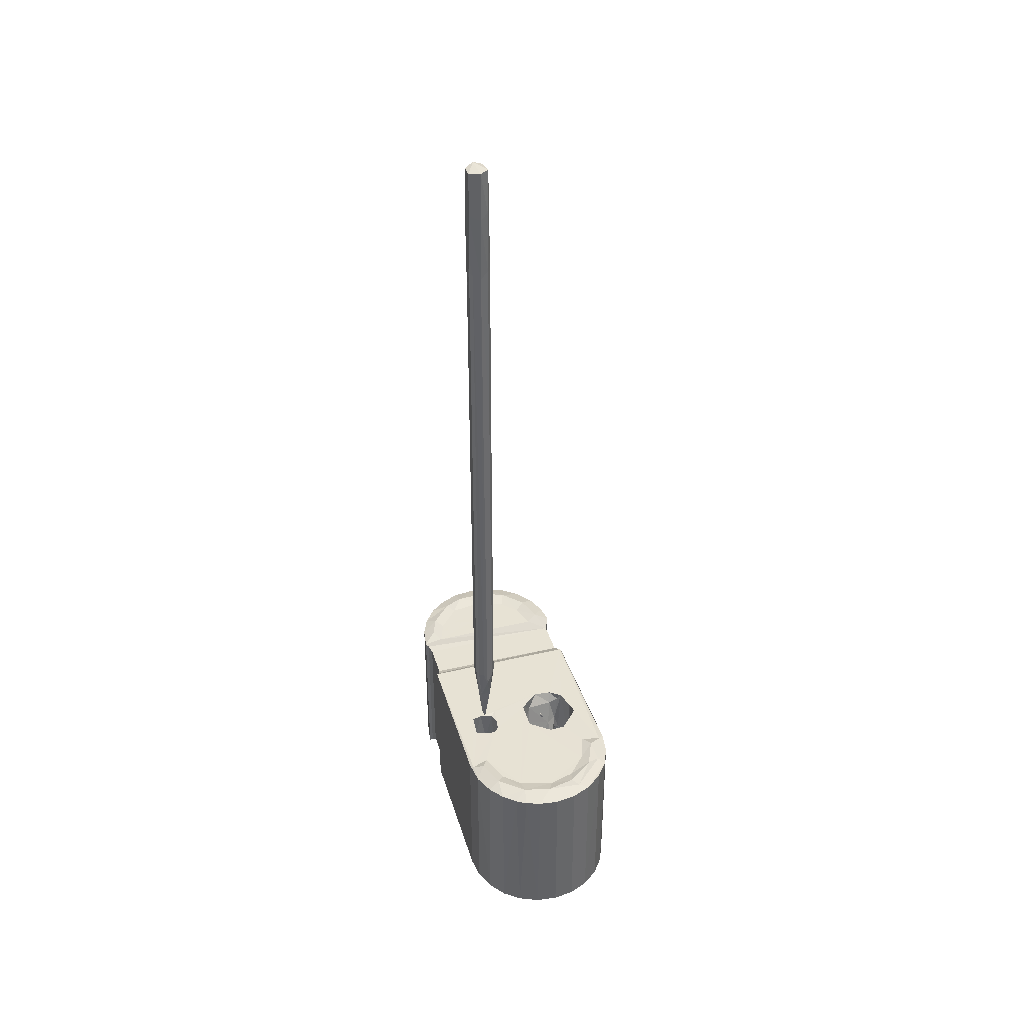
<metadata>
{"format":"obj","ext":"obj","renderer":"f3d","projection":"perspective","resolution":1024,"background":"white","views":[{"elev":39.9,"azim":-16.3,"up":"+Z"}]}
</metadata>
<code>
v -0.03615 -0.08895 -0.09758
v -0.02559 -0.09702 -0.09745
v -0.02467 -0.0862 -0.1014
v -0.028 -0.09529 0.01563
v -0.02145 -0.09901 0.01554
v -0.01288 -0.1024 -0.09757
v -0.006603 -0.09313 -0.1014
v 0.001138 -0.1042 -0.09743
v 0.006236 -0.09272 -0.1013
v -0.007144 -0.08428 -0.09822
v -0.01179 -0.1026 0.01593
v -0.03653 -0.08852 0.01581
v 0.0008366 -0.1042 0.01565
v -0.05164 -0.05154 -0.09757
v -0.04977 -0.0564 -0.09808
v -0.05163 -0.05116 0.01569
v -0.05164 0.04886 -0.09807
v -0.0445 -0.07805 -0.09752
v -0.04975 -0.06528 -0.09744
v -0.03735 -0.07398 -0.1014
v -0.04336 -0.05814 -0.1015
v -0.02637 -0.07493 -0.09834
v -0.01747 -0.07972 -0.0981
v -0.03249 -0.06596 -0.09837
v -0.04388 -0.07897 0.01583
v -0.04957 -0.06609 0.01539
v -0.0378 -0.04892 -0.09809
v 0.03621 -0.05275 -0.09809
v -0.03718 -0.01718 -0.04619
v -0.03892 -0.02125 -0.04465
v -0.037 -0.01495 -0.03828
v -0.04002 -0.0187 -0.03314
v -0.0341 -0.02188 -0.06008
v -0.02941 -0.0256 -0.05787
v -0.03392 -0.02495 -0.04807
v -0.02515 -0.02405 -0.05944
v -0.0238 -0.02387 -0.04484
v -0.03112 -0.01864 -0.05856
v -0.03418 -0.01884 -0.04956
v -0.02504 -0.01714 -0.05947
v -0.02876 -0.01596 -0.04727
v -0.02371 -0.01512 -0.05108
v -0.03022 -0.01404 -0.03642
v -0.02588 -0.01256 -0.03865
v -0.03996 -0.01583 -0.03432
v -0.03771 -0.01056 -0.02339
v -0.04074 -0.01388 0.01561
v -0.04009 -0.01194 -0.01788
v -0.03306 -0.02526 0.0155
v -0.03829 -0.02203 0.01635
v -0.02741 -0.009724 -0.02538
v -0.02275 -0.01067 -0.03628
v -0.0267 -0.005263 -0.008386
v -0.03555 -0.005821 -0.00771
v -0.02377 -0.009212 -0.01702
v -0.02236 -0.01916 -0.05958
v -0.0209 -0.02051 -0.04839
v -0.01984 -0.01722 -0.04218
v -0.02027 -0.01356 -0.03682
v -0.01973 -0.01321 -0.01352
v -0.02144 -0.0086 -0.00788
v -0.01976 -0.08914 0.01912
v -0.001731 -0.09333 0.01902
v 0.001968 -0.08641 0.01651
v -0.04984 -0.05474 0.01643
v -0.05162 0.04816 0.0164
v -0.03618 -0.07549 0.01921
v -0.04316 -0.05817 0.01923
v -0.03103 -0.07014 0.01664
v -0.02003 -0.08004 0.01646
v -0.03853 -0.05055 0.01653
v -0.02519 -0.02485 0.01639
v 0.003614 -0.02407 0.01642
v -0.03702 -0.006818 0.01644
v -0.02108 -0.0211 0.01641
v -0.02936 -0.01454 0.02522
v -0.03002 -0.01662 0.02762
v -0.03154 -0.01401 0.03185
v -0.03483 -0.01556 0.05876
v -0.03003 -0.01072 0.05249
v -0.02568 -0.01348 0.0546
v -0.03045 -0.004522 0.01563
v -0.02217 -0.007234 0.01559
v -0.01907 -0.004064 0.01646
v -0.01942 -0.01526 0.01562
v 0.00366 -0.005543 0.01636
v 0.01669 0.005157 0.01642
v 0.05072 0.04783 0.01644
v -0.03287 -0.01837 0.05413
v -0.03388 -0.01168 0.061
v -0.02651 -0.01808 0.05403
v -0.03656 -0.01794 0.07655
v -0.02918 -0.02188 0.06854
v -0.03181 -0.02176 0.07711
v -0.02491 -0.02007 0.07618
v -0.03514 -0.01997 0.07752
v -0.03669 -0.01209 0.07799
v -0.03559 -0.0105 0.07573
v -0.03179 -0.008486 0.07768
v -0.02893 -0.008356 0.07763
v -0.02501 -0.009993 0.07786
v -0.02329 -0.01252 0.07763
v -0.02335 -0.0181 0.07807
v -0.02527 -0.02035 0.3179
v -0.02351 -0.01181 0.1632
v -0.02336 -0.01809 0.3275
v -0.03662 -0.01779 0.4276
v -0.03023 -0.0221 0.4241
v -0.03486 -0.02023 0.4262
v -0.03663 -0.01199 0.4118
v -0.03058 -0.008215 0.4265
v -0.03522 -0.01012 0.4248
v -0.02484 -0.009997 0.429
v -0.02508 -0.02035 0.4274
v -0.02332 -0.012 0.4265
v -0.02314 -0.01812 0.4302
v -0.03684 -0.01944 0.4372
v -0.02996 -0.02244 0.4654
v -0.0366 -0.01942 0.4684
v -0.0368 -0.01097 0.4705
v -0.02494 -0.02048 0.4693
v -0.03011 -0.006979 0.4336
v -0.02988 -0.007241 0.4683
v -0.02358 -0.01078 0.4739
v -0.02307 -0.01311 0.4934
v -0.02394 -0.01893 0.4974
v -0.02958 -0.02201 0.497
v -0.03622 -0.01899 0.4965
v -0.03625 -0.01096 0.4963
v -0.03062 -0.008559 0.4982
v -0.02517 -0.009999 0.4969
v -0.04969 0.05114 -0.09477
v -0.04953 0.05127 0.01387
v -0.05163 0.08456 -0.09755
v -0.04963 0.09834 -0.09752
v -0.04979 0.08273 -0.09501
v -0.04974 0.0827 0.01414
v -0.05161 0.08464 0.01549
v -0.04629 0.05539 -0.09287
v -0.04818 0.05533 -0.09018
v -0.04818 0.0783 -0.09018
v -0.0462 0.07845 -0.09281
v -0.00497 0.07094 -0.09288
v 0.05096 0.04866 -0.09804
v -0.006267 0.05301 -0.09335
v 0.0005187 0.04897 -0.09742
v -0.001331 0.05387 -0.08975
v 0.003594 0.05212 -0.0909
v 0.0005527 0.06753 -0.08914
v -0.04814 0.05535 0.01211
v -0.04816 0.07829 0.01211
v -0.03709 0.08617 -0.09814
v -0.04322 0.09245 -0.101
v -0.03149 0.103 -0.09814
v 0.04819 0.07826 -0.09286
v 0.03375 0.08626 -0.09808
v -0.03457 0.1113 -0.1011
v -0.04455 0.1106 -0.09747
v -0.03653 0.121 -0.09765
v -0.01779 0.116 -0.09817
v -0.01738 0.1236 -0.1009
v -0.04457 0.1105 0.01577
v -0.03641 0.1211 0.016
v 0.04982 0.08227 -0.09462
v 0.006609 0.07386 -0.09286
v 0.002716 0.127 -0.1008
v -0.04958 0.09853 0.01585
v -0.02576 0.1293 -0.09761
v -0.01388 0.1342 -0.0975
v -0.0006059 0.1361 -0.09753
v -0.01314 0.1345 0.01582
v -0.02545 0.1294 0.0158
v 0.0002915 0.1361 0.01544
v 0.0483 0.05456 0.01217
v -0.03852 0.08591 0.01648
v -0.04302 0.09262 0.01938
v -0.0333 0.1004 0.01651
v -0.03822 0.1053 0.01944
v -0.02491 0.1197 0.01919
v -0.01959 0.1155 0.01654
v -0.01238 0.1254 0.0193
v 0.04833 0.07889 0.01213
v 0.01991 0.1119 0.01647
v 0.005325 0.1193 0.01656
v 0.00838 0.1259 0.01914
v 0.01499 -0.1024 -0.09776
v 0.02155 -0.09417 -0.09892
v 0.02349 -0.08625 -0.1018
v 0.02775 -0.09695 -0.09767
v 0.01451 -0.1025 0.01599
v 0.02716 -0.09731 0.01603
v 0.03855 -0.08852 -0.0979
v 0.03813 -0.08893 0.01614
v 0.01704 -0.08175 -0.09836
v 0.02594 -0.07555 -0.0981
v 0.032 -0.06503 -0.0982
v 0.03551 -0.07393 -0.1015
v 0.04647 -0.07811 -0.09766
v 0.04156 -0.05884 -0.1015
v 0.04625 -0.06371 -0.09888
v 0.05158 -0.06587 -0.09758
v 0.0491 -0.05076 -0.0981
v 0.05361 -0.05094 -0.09733
v 0.05181 -0.06519 0.01578
v 0.04641 -0.07823 0.01601
v 0.05361 -0.05059 0.01607
v 0.01252 -0.03155 -0.08622
v 0.01767 -0.03444 -0.08361
v 0.01289 -0.0257 -0.08581
v 0.01056 -0.02659 -0.07868
v 0.01158 -0.03215 -0.07544
v 0.0069 -0.02832 -0.07371
v 0.01008 -0.02264 -0.07648
v 0.01172 -0.02143 -0.08615
v 0.01451 -0.02382 -0.0815
v 0.006472 -0.02179 -0.07647
v 0.003379 -0.02289 -0.06655
v 0.005541 -0.02656 -0.0645
v 0.004797 -0.01972 -0.08364
v 0.002069 -0.01492 -0.08266
v 0.005271 -0.01251 -0.08751
v 0.003284 -0.006828 -0.08194
v 0.01598 0.0009428 -0.08728
v 0.00673 -0.01991 -0.06855
v 0.005697 -0.01668 -0.06974
v 0.004632 -0.01808 -0.06612
v 0.002651 -0.01005 -0.06691
v 0.006057 -0.0139 -0.05796
v 0.01103 -0.01966 -0.06581
v 0.01507 -0.02155 -0.07164
v 0.01529 -0.01779 -0.05809
v 0.02622 -0.03127 -0.08713
v 0.03001 -0.02556 -0.08623
v 0.02203 -0.0234 -0.08161
v 0.02568 -0.02275 -0.07787
v 0.02754 -0.03395 -0.08268
v 0.02887 -0.0215 -0.08281
v 0.02432 -0.01958 -0.08701
v 0.03412 -0.003561 -0.08716
v 0.03571 -0.01621 -0.08754
v 0.02039 -0.01904 -0.06249
v 0.02882 -0.01441 -0.05619
v 0.009628 0.0007037 -0.08259
v 0.01582 0.003697 -0.08361
v 0.003604 -0.006332 -0.05342
v 0.02583 0.0009038 -0.08707
v 0.02194 0.004443 -0.08272
v 0.02803 0.003446 -0.08169
v 0.0367 -0.02585 -0.08634
v 0.03473 -0.02955 -0.08281
v 0.03761 -0.02606 -0.0738
v 0.03598 -0.02138 -0.08249
v 0.03968 -0.02217 -0.06559
v 0.04016 -0.01939 -0.08542
v 0.0393 -0.0161 -0.07208
v 0.04019 -0.009821 -0.08457
v 0.02642 -0.01563 -0.05183
v 0.03652 -0.01664 -0.06742
v 0.04052 -0.01906 -0.06383
v 0.03716 -0.01339 -0.05669
v 0.04063 -0.01165 -0.05963
v 0.04088 -0.01206 -0.07385
v 0.05186 0.04778 0.01422
v 0.05186 0.04778 -0.09639
v 0.03502 -0.0006971 -0.0817
v 0.0382 -0.005095 -0.05566
v 0.0102 -0.03137 0.01606
v 0.002666 -0.01958 -0.05682
v 0.002041 -0.01695 -0.04484
v 0.008473 -0.01589 -0.05342
v 0.005903 -0.01396 -0.05266
v 0.00643 -0.01045 -0.0446
v 0.01393 -0.01452 -0.04664
v 0.005217 -0.0131 -0.04343
v 0.002109 -0.01175 -0.03234
v 0.005561 -0.01063 -0.0397
v 0.01637 -0.01408 -0.03919
v 0.01974 -0.01255 -0.0382
v 0.01516 -0.01094 -0.03266
v 0.0244 -0.01231 -0.0429
v 0.02711 -0.008119 -0.0255
v 0.01749 -0.03453 0.01636
v 0.001823 -0.01541 0.01556
v 0.005182 -0.008576 -0.03067
v 0.009569 -0.01011 -0.03045
v 0.01116 -0.008082 -0.02632
v 0.003125 -0.007856 -0.005388
v 0.007959 -0.0007361 -0.04112
v 0.01293 0.002719 -0.01078
v 0.007085 -0.007262 -0.03936
v 0.01214 0.00222 -0.02978
v 0.01861 0.004243 0.002467
v 0.02973 0.00288 -0.02305
v 0.009119 -0.002984 -0.03066
v 0.006204 -0.006704 -0.01769
v 0.009981 -0.001941 -0.02007
v 0.01521 -0.006652 -0.01818
v 0.01169 -0.003682 -0.009917
v 0.02144 -0.00764 -0.02225
v 0.02486 -0.004194 -0.008492
v 0.02874 -0.005412 -0.02282
v 0.02413 -0.00354 -0.00848
v 0.02628 -0.004386 -0.01702
v 0.03072 -0.001346 -0.01796
v 0.02747 -0.0004102 -0.0171
v 0.02308 0.004418 -0.006551
v 0.02512 0.004011 -0.02057
v 0.02627 0.001036 -0.006297
v 0.02792 -0.03399 0.01634
v 0.03645 -0.007278 -0.03331
v 0.03759 -0.00549 -0.04143
v 0.03907 -0.01158 -0.04243
v 0.04093 -0.01488 -0.03827
v 0.03589 -0.0286 0.0157
v 0.0406 -0.02019 0.01612
v 0.04013 -0.008731 -0.02157
v 0.04058 -0.009116 0.01616
v 0.0349 -0.000842 -0.03447
v 0.03415 -0.0008991 -0.0184
v 0.03095 -0.0009969 -0.007142
v 0.05336 -0.0402 0.01511
v 0.0211 -0.09377 0.01699
v 0.0166 -0.0899 0.01943
v 0.01886 -0.08159 0.01661
v 0.03424 -0.07673 0.01941
v 0.03138 -0.06786 0.01648
v 0.03761 -0.05 0.01649
v 0.04278 -0.07319 0.01707
v 0.0417 -0.05866 0.01927
v 0.05013 -0.05352 0.01646
v 0.009218 -0.00318 -0.004247
v 0.01048 -5.863e-05 0.008194
v 0.01419 -0.001332 -0.006696
v 0.01536 0.0009446 0.003159
v 0.01931 -0.002429 0.0006512
v 0.02282 0.001087 0.003402
v 0.02727 0.0006658 0.008718
v 0.02806 0.003977 0.01641
v 0.03331 0.0002106 0.01173
v 0.03584 -0.001285 0.0163
v 0.00693 0.05429 -0.093
v 0.04976 0.05134 -0.0946
v 0.04827 0.05529 -0.09283
v 0.02552 0.1076 -0.09815
v 0.01143 0.1168 -0.09823
v 0.02055 0.1212 -0.1009
v 0.03165 0.112 -0.1009
v 0.04434 0.08551 -0.09843
v 0.04174 0.09447 -0.101
v 0.05168 0.08547 -0.09777
v 0.05008 0.09772 -0.09745
v 0.04213 0.114 -0.09769
v 0.03683 0.1208 -0.09741
v 0.0262 0.1291 -0.0975
v 0.04581 0.1082 -0.09758
v 0.04453 0.1108 0.01582
v 0.05007 0.09784 0.01562
v 0.05161 0.0854 0.01603
v 0.03632 0.1213 0.01562
v 0.01368 0.1343 -0.09759
v 0.01365 0.1344 0.01585
v 0.02626 0.129 0.01567
v 0.03013 0.1016 0.01651
v 0.03553 0.08599 0.01651
v 0.02323 0.1203 0.01908
v 0.04237 0.09033 0.01886
v 0.03647 0.1068 0.01911
v -0.02555 -0.02082 -0.05874
v -0.02558 -0.0188 -0.04894
v 0.00717 -0.02251 -0.06835
f 2 1 3
f 2 5 4
f 2 7 6
f 7 2 3
f 6 7 8
f 7 10 9
f 6 5 2
f 2 4 1
f 6 8 11
f 6 11 5
f 11 8 13
f 14 17 15
f 14 15 19
f 20 19 21
f 20 18 19
f 3 18 20
f 3 1 18
f 3 20 22
f 3 22 23
f 20 24 22
f 24 23 22
f 1 25 18
f 18 26 19
f 15 21 19
f 15 27 21
f 20 27 24
f 20 21 27
f 24 27 23
f 3 23 7
f 7 23 10
f 23 27 28
f 1 12 25
f 18 25 26
f 19 26 14
f 15 17 27
f 30 29 31
f 30 31 32
f 33 35 34
f 33 34 36
f 34 37 36
f 33 39 35
f 33 38 39
f 33 36 368
f 368 38 33
f 38 41 39
f 56 40 369
f 369 40 42
f 368 369 41
f 368 41 38
f 35 39 30
f 29 30 39
f 29 43 31
f 369 42 41
f 39 41 29
f 41 42 44
f 29 41 43
f 41 44 43
f 32 31 45
f 32 45 46
f 32 46 48
f 32 48 47
f 35 49 34
f 35 30 50
f 32 50 30
f 45 31 46
f 46 31 51
f 44 52 51
f 43 51 31
f 43 44 51
f 46 51 53
f 46 53 54
f 51 55 53
f 368 36 37
f 56 57 42
f 40 56 42
f 369 368 37
f 57 58 42
f 44 42 59
f 44 59 52
f 58 59 42
f 58 60 59
f 59 55 52
f 59 60 55
f 60 61 55
f 51 52 55
f 1 4 12
f 5 62 4
f 5 11 63
f 5 63 62
f 11 13 63
f 16 65 66
f 12 67 25
f 26 25 67
f 26 67 68
f 12 62 67
f 12 4 62
f 69 62 70
f 69 67 62
f 26 16 14
f 26 65 16
f 26 68 65
f 65 68 71
f 69 71 67
f 67 71 68
f 65 71 72
f 69 70 71
f 71 70 72
f 70 62 64
f 62 63 64
f 70 64 73
f 32 47 50
f 34 72 37
f 49 72 34
f 35 50 49
f 65 72 50
f 65 50 74
f 50 47 74
f 72 49 50
f 77 79 78
f 76 77 78
f 78 80 76
f 48 46 54
f 48 54 47
f 47 54 74
f 54 82 74
f 54 53 82
f 82 53 83
f 65 74 66
f 82 84 74
f 82 83 84
f 37 75 57
f 57 75 58
f 75 85 58
f 58 85 60
f 37 72 75
f 60 85 61
f 85 83 61
f 72 70 75
f 85 75 84
f 85 84 83
f 70 86 75
f 70 73 86
f 84 75 86
f 55 61 53
f 61 83 53
f 84 86 87
f 84 87 74
f 74 87 88
f 77 89 79
f 78 90 80
f 78 79 90
f 77 91 89
f 77 76 81
f 77 81 91
f 76 80 81
f 89 92 79
f 93 94 89
f 93 89 91
f 93 91 95
f 92 89 96
f 94 96 89
f 92 97 79
f 79 98 90
f 79 97 98
f 90 99 80
f 90 98 99
f 99 100 80
f 81 80 101
f 80 100 101
f 91 103 95
f 91 102 103
f 91 81 102
f 81 101 102
f 93 95 104
f 95 103 106
f 103 102 106
f 102 101 105
f 92 107 97
f 92 96 107
f 94 93 108
f 95 106 104
f 107 96 109
f 94 109 96
f 99 111 100
f 97 110 98
f 93 104 108
f 94 108 109
f 98 112 99
f 99 112 111
f 107 110 97
f 110 112 98
f 100 113 101
f 108 104 114
f 100 111 113
f 104 106 114
f 106 102 115
f 102 105 115
f 114 106 116
f 105 101 115
f 115 101 113
f 117 107 109
f 109 108 117
f 107 117 110
f 108 114 118
f 117 120 110
f 117 108 119
f 119 108 118
f 117 119 120
f 118 114 121
f 112 122 111
f 111 122 113
f 110 120 112
f 122 123 113
f 112 123 122
f 112 120 123
f 123 124 113
f 106 115 116
f 114 116 121
f 116 115 125
f 121 116 126
f 126 116 125
f 125 115 124
f 115 113 124
f 119 118 127
f 119 127 128
f 119 128 120
f 128 129 120
f 118 121 127
f 128 127 130
f 128 130 129
f 127 126 130
f 130 126 131
f 120 129 123
f 129 130 123
f 123 131 124
f 123 130 131
f 121 126 127
f 125 131 126
f 124 131 125
f 17 14 66
f 17 133 132
f 134 136 137
f 134 137 138
f 132 140 139
f 139 140 141
f 139 141 142
f 132 139 145
f 17 132 146
f 144 17 146
f 146 132 145
f 139 143 145
f 146 145 148
f 145 147 148
f 145 149 147
f 145 143 149
f 132 150 140
f 140 150 141
f 150 151 141
f 142 141 136
f 134 153 152
f 134 135 153
f 153 154 152
f 139 155 143
f 139 142 155
f 142 136 155
f 152 154 156
f 135 157 153
f 135 158 157
f 158 159 157
f 153 157 154
f 154 157 160
f 157 161 160
f 134 152 156
f 155 136 164
f 143 165 149
f 143 155 165
f 154 160 156
f 141 151 136
f 151 137 136
f 134 167 135
f 134 138 167
f 135 167 158
f 167 162 158
f 158 163 159
f 159 168 157
f 159 163 168
f 157 168 161
f 161 168 169
f 161 166 160
f 161 169 170
f 161 170 166
f 169 171 170
f 168 172 169
f 171 173 170
f 14 16 66
f 17 66 133
f 132 133 150
f 133 174 150
f 66 74 88
f 133 66 174
f 66 88 174
f 138 137 175
f 138 175 176
f 138 176 167
f 175 177 176
f 158 162 163
f 176 178 167
f 177 178 176
f 162 167 178
f 177 180 179
f 178 177 179
f 178 179 162
f 162 179 163
f 179 180 181
f 151 182 137
f 137 182 175
f 177 175 183
f 177 183 180
f 183 184 180
f 163 172 168
f 163 179 172
f 172 171 169
f 179 171 172
f 179 181 171
f 180 184 181
f 184 185 181
f 181 173 171
f 181 185 173
f 8 187 186
f 8 7 187
f 9 187 7
f 9 188 187
f 186 187 189
f 8 186 190
f 186 189 191
f 189 192 193
f 186 191 190
f 8 190 13
f 191 189 193
f 9 10 194
f 10 195 194
f 10 23 195
f 9 194 188
f 188 194 195
f 23 28 195
f 195 28 196
f 188 197 187
f 188 195 197
f 189 198 192
f 189 187 198
f 187 197 198
f 197 195 196
f 197 196 199
f 197 200 198
f 199 200 197
f 200 201 198
f 199 196 28
f 200 199 202
f 28 202 199
f 200 203 201
f 200 202 203
f 201 203 204
f 193 192 205
f 192 198 205
f 198 201 205
f 205 201 204
f 204 203 206
f 27 17 28
f 28 17 202
f 209 210 207
f 210 211 207
f 212 210 213
f 210 209 213
f 213 218 212
f 370 216 217
f 370 217 218
f 208 207 211
f 211 210 212
f 219 221 220
f 219 214 221
f 221 222 220
f 219 215 214
f 217 216 224
f 217 224 226
f 219 220 225
f 220 227 225
f 220 222 227
f 218 213 370
f 370 213 229
f 230 219 225
f 219 230 215
f 370 229 224
f 216 370 224
f 224 229 226
f 225 228 231
f 207 208 232
f 207 233 209
f 207 232 233
f 233 235 209
f 209 235 213
f 232 208 236
f 215 238 214
f 215 234 238
f 214 238 221
f 221 238 223
f 238 234 237
f 238 239 223
f 213 235 229
f 215 230 234
f 230 225 241
f 225 231 241
f 237 234 242
f 230 242 234
f 230 241 242
f 221 243 222
f 221 223 243
f 223 244 243
f 227 222 245
f 223 239 246
f 223 247 244
f 223 246 247
f 247 246 248
f 202 144 203
f 232 250 249
f 232 236 250
f 232 249 233
f 233 237 235
f 250 251 249
f 249 251 252
f 238 252 254
f 238 237 252
f 233 252 237
f 238 254 240
f 240 239 238
f 233 249 252
f 252 255 254
f 240 254 256
f 237 242 235
f 235 242 257
f 252 258 255
f 252 253 258
f 251 253 252
f 253 259 258
f 258 260 255
f 254 255 262
f 254 262 256
f 255 261 262
f 144 264 203
f 246 239 248
f 248 239 265
f 240 256 239
f 256 265 239
f 256 266 265
f 256 261 266
f 256 262 261
f 203 264 263
f 217 73 218
f 208 211 267
f 218 73 212
f 211 212 267
f 217 226 268
f 225 227 228
f 268 226 270
f 268 271 269
f 268 270 271
f 229 270 226
f 228 272 273
f 217 268 73
f 269 271 274
f 269 274 275
f 274 276 275
f 270 274 271
f 270 277 274
f 274 277 276
f 273 272 278
f 272 279 278
f 229 235 257
f 229 257 270
f 228 273 231
f 231 242 241
f 231 280 242
f 270 257 277
f 231 273 280
f 273 278 280
f 257 281 277
f 208 267 282
f 73 267 212
f 268 269 73
f 73 269 283
f 275 276 284
f 269 275 283
f 276 285 284
f 276 277 285
f 272 286 279
f 275 287 283
f 208 282 236
f 277 281 285
f 227 245 228
f 228 245 272
f 222 243 245
f 245 243 288
f 243 244 289
f 245 288 290
f 272 245 290
f 288 243 291
f 243 289 291
f 289 244 292
f 244 247 292
f 247 248 293
f 272 290 286
f 290 294 286
f 285 295 284
f 286 294 296
f 288 291 294
f 290 288 294
f 275 295 287
f 275 284 295
f 296 298 297
f 286 296 297
f 294 291 296
f 296 291 289
f 296 289 298
f 286 299 279
f 278 301 280
f 279 301 278
f 279 299 301
f 285 281 300
f 286 297 299
f 285 300 295
f 297 302 299
f 297 298 302
f 299 304 301
f 299 303 304
f 299 302 303
f 303 305 304
f 303 302 305
f 292 247 306
f 247 307 306
f 247 293 307
f 307 305 306
f 306 305 308
f 236 309 250
f 260 261 255
f 260 258 259
f 257 242 281
f 310 311 260
f 310 260 312
f 259 312 260
f 259 313 312
f 250 314 251
f 251 315 253
f 251 314 315
f 253 315 259
f 203 263 206
f 259 315 313
f 313 316 312
f 315 317 313
f 313 317 316
f 261 260 266
f 260 311 266
f 265 266 318
f 248 265 293
f 318 266 311
f 280 301 242
f 281 242 301
f 265 318 293
f 293 318 319
f 310 318 311
f 312 316 310
f 310 319 318
f 301 304 281
f 281 304 320
f 307 304 305
f 307 293 304
f 293 319 304
f 310 316 319
f 13 190 63
f 63 322 323
f 63 190 322
f 190 191 322
f 63 323 64
f 64 323 324
f 322 325 323
f 324 325 326
f 323 325 324
f 64 324 326
f 64 326 73
f 73 326 282
f 326 309 282
f 326 327 309
f 322 328 325
f 322 191 328
f 191 205 328
f 191 193 205
f 205 204 328
f 326 325 329
f 326 329 327
f 325 328 329
f 330 329 328
f 329 330 327
f 328 204 330
f 204 206 330
f 330 206 321
f 283 287 86
f 282 309 236
f 73 282 267
f 73 283 86
f 295 331 287
f 287 331 332
f 298 289 333
f 333 289 334
f 287 332 86
f 332 87 86
f 295 300 331
f 333 335 302
f 298 333 302
f 334 335 333
f 331 300 332
f 302 335 308
f 302 308 305
f 335 336 308
f 308 336 306
f 335 334 336
f 332 300 337
f 334 292 336
f 332 337 87
f 289 292 334
f 306 336 292
f 337 338 87
f 309 314 250
f 263 321 206
f 309 327 315
f 309 315 314
f 327 330 315
f 281 320 300
f 304 319 320
f 300 320 337
f 337 320 339
f 319 340 320
f 319 316 340
f 340 339 320
f 340 316 317
f 337 339 338
f 338 339 340
f 315 330 317
f 317 330 340
f 340 330 88
f 340 88 338
f 330 321 88
f 146 148 341
f 341 149 165
f 341 148 149
f 146 341 342
f 144 146 342
f 341 165 343
f 147 149 148
f 202 17 144
f 342 341 343
f 264 144 342
f 264 342 174
f 264 174 263
f 342 343 174
f 165 155 343
f 134 164 136
f 344 156 345
f 156 160 345
f 160 166 345
f 346 344 345
f 347 344 346
f 134 348 164
f 134 156 348
f 156 349 348
f 348 350 164
f 348 349 351
f 348 351 350
f 343 155 182
f 155 164 182
f 344 347 349
f 156 344 349
f 349 347 352
f 347 346 353
f 346 354 353
f 347 353 352
f 349 355 351
f 349 352 355
f 355 352 356
f 352 353 356
f 164 350 358
f 350 351 357
f 350 357 358
f 164 358 182
f 351 355 357
f 356 353 359
f 356 357 355
f 166 346 345
f 166 170 360
f 166 360 354
f 166 354 346
f 170 361 360
f 170 173 361
f 354 360 361
f 362 354 361
f 359 354 362
f 354 359 353
f 87 338 88
f 150 174 151
f 263 88 321
f 174 343 182
f 263 174 88
f 175 363 183
f 182 364 175
f 175 364 363
f 184 183 365
f 174 182 151
f 182 366 364
f 364 366 363
f 182 358 366
f 366 358 357
f 363 366 367
f 363 365 183
f 363 367 365
f 365 367 359
f 367 356 359
f 366 356 367
f 357 356 366
f 185 361 173
f 184 365 185
f 185 365 361
f 365 362 361
f 362 365 359
f 57 56 369
f 57 369 37

</code>
